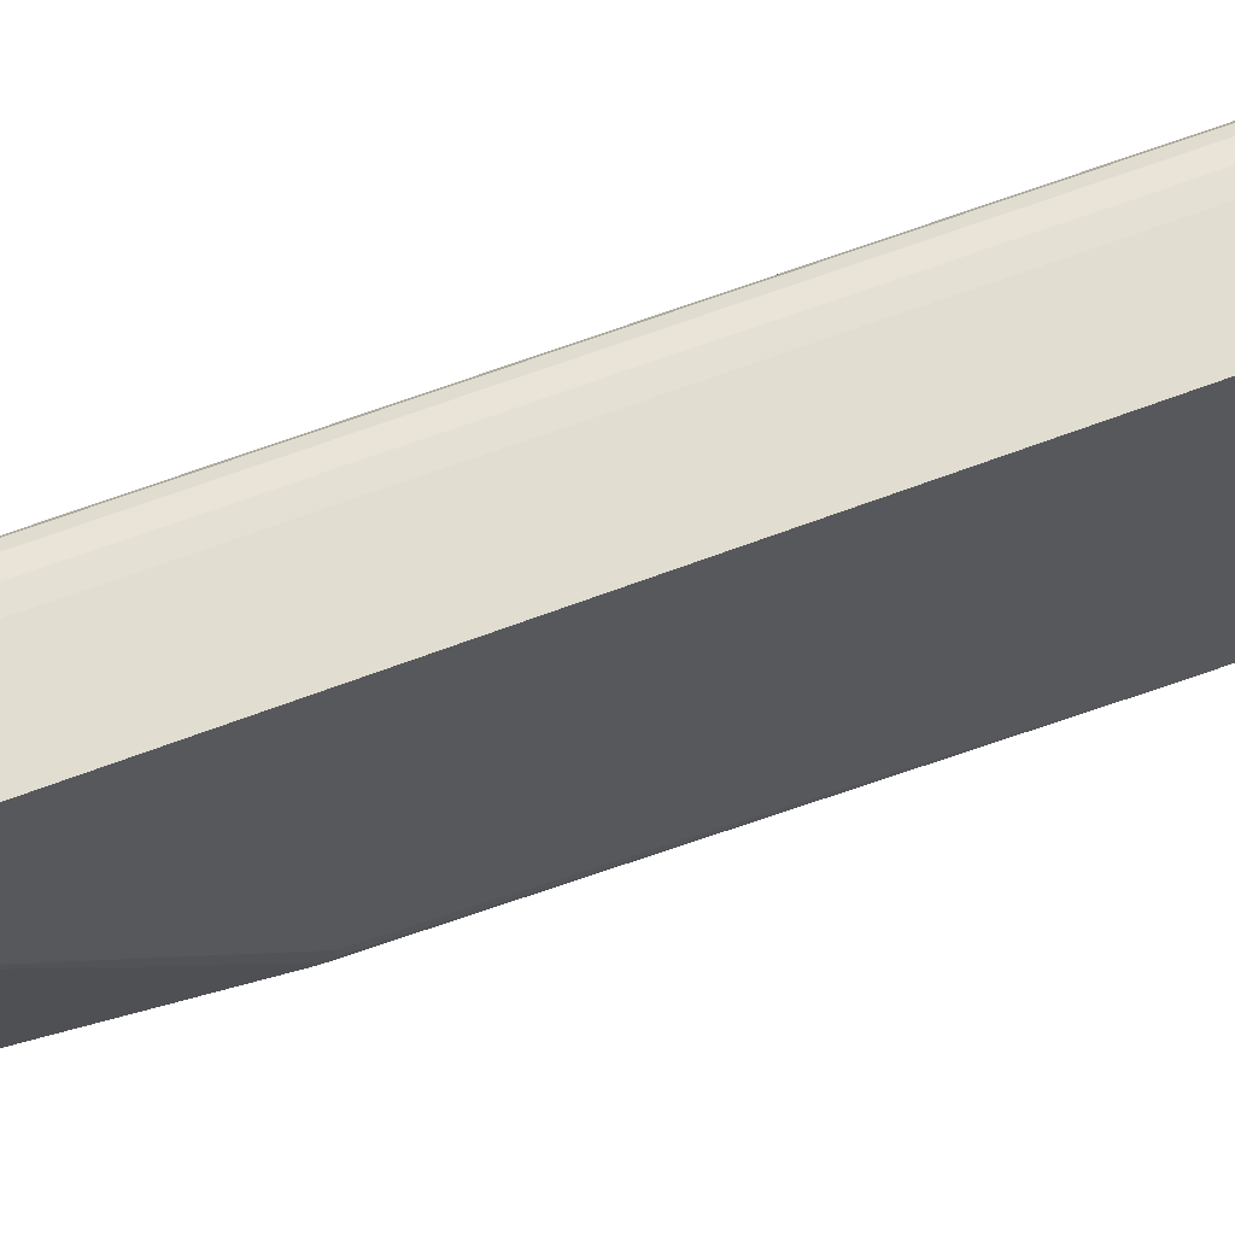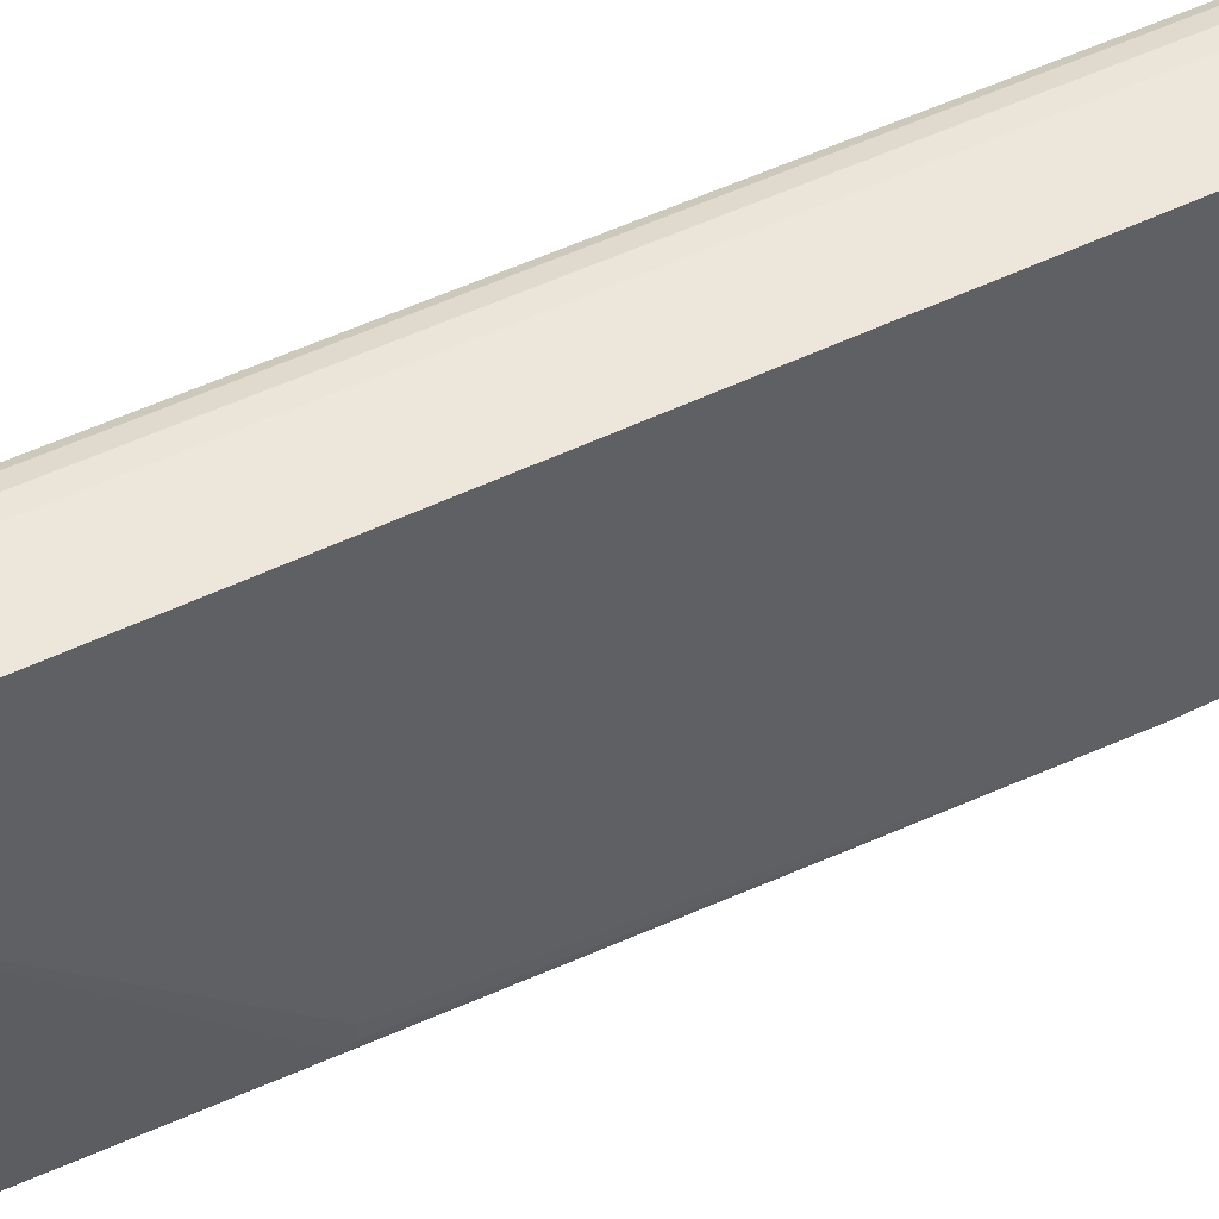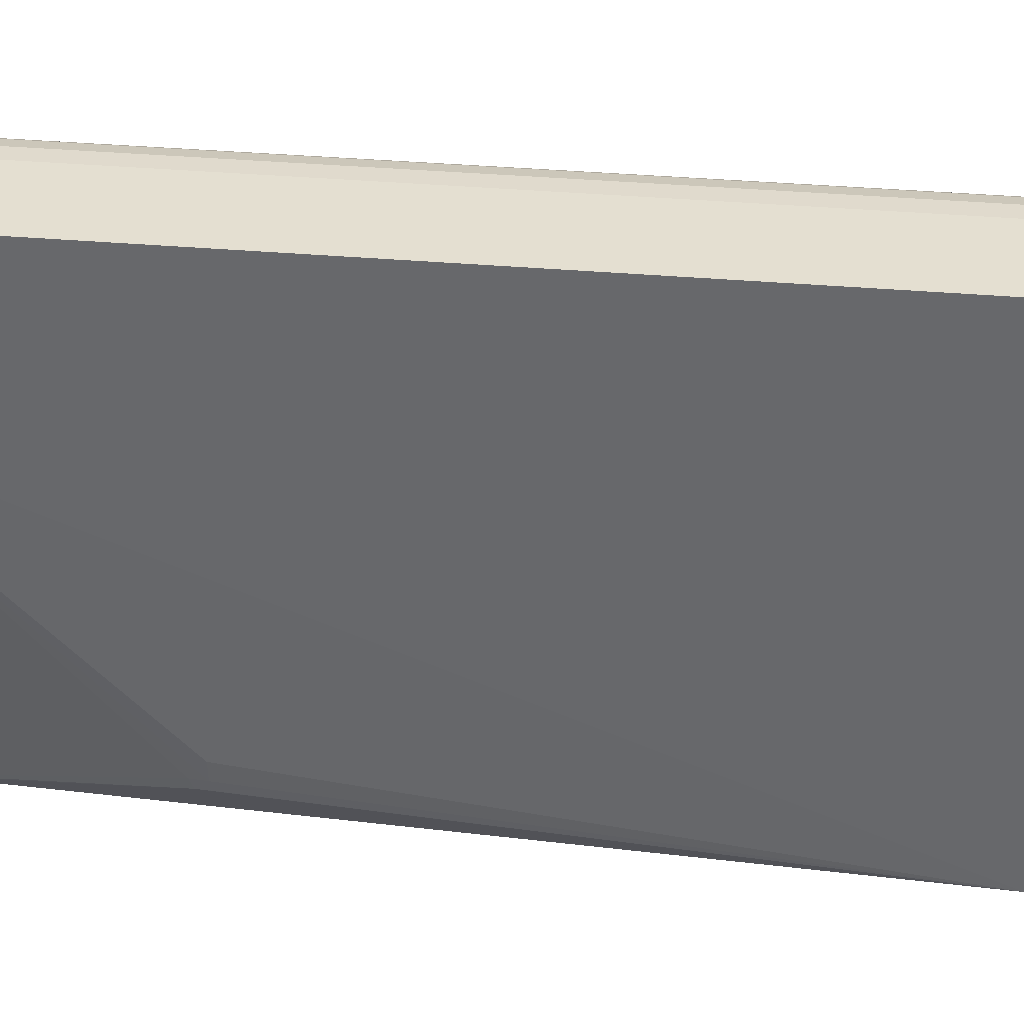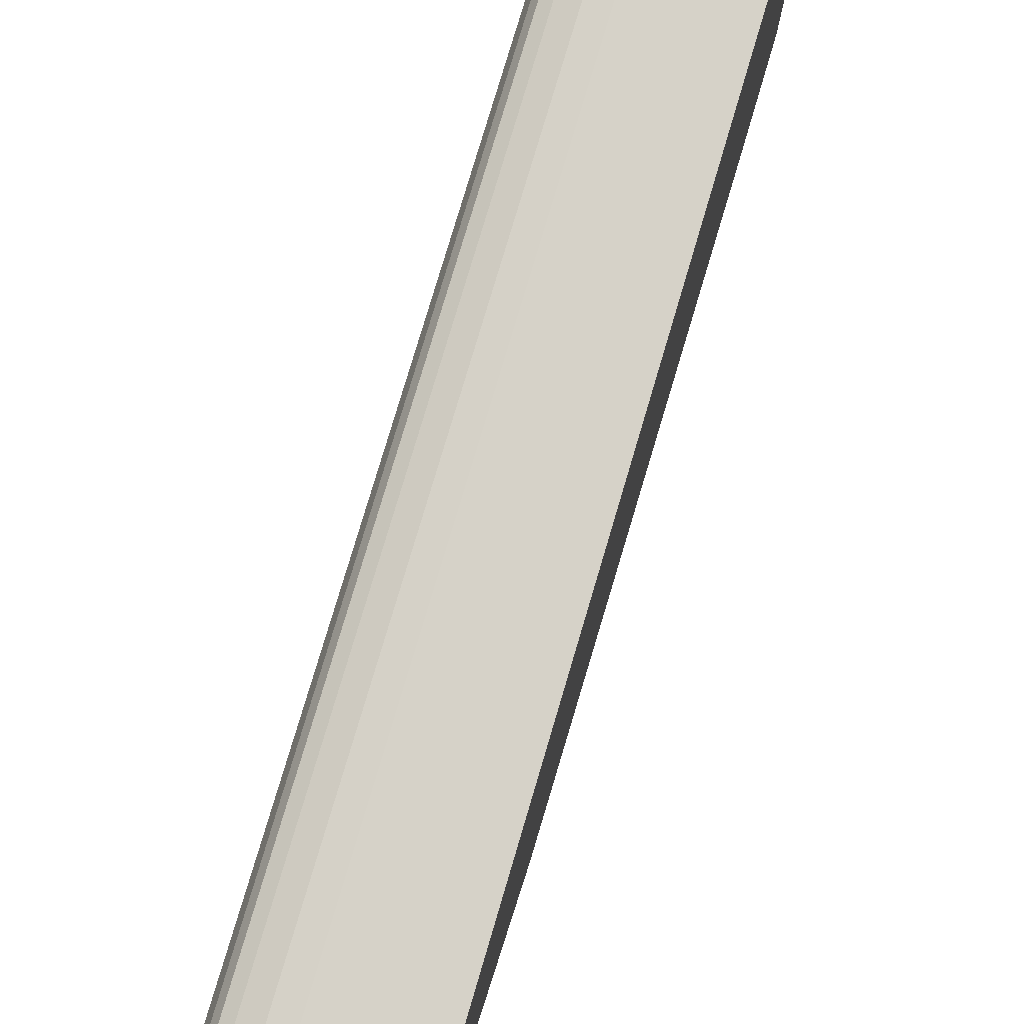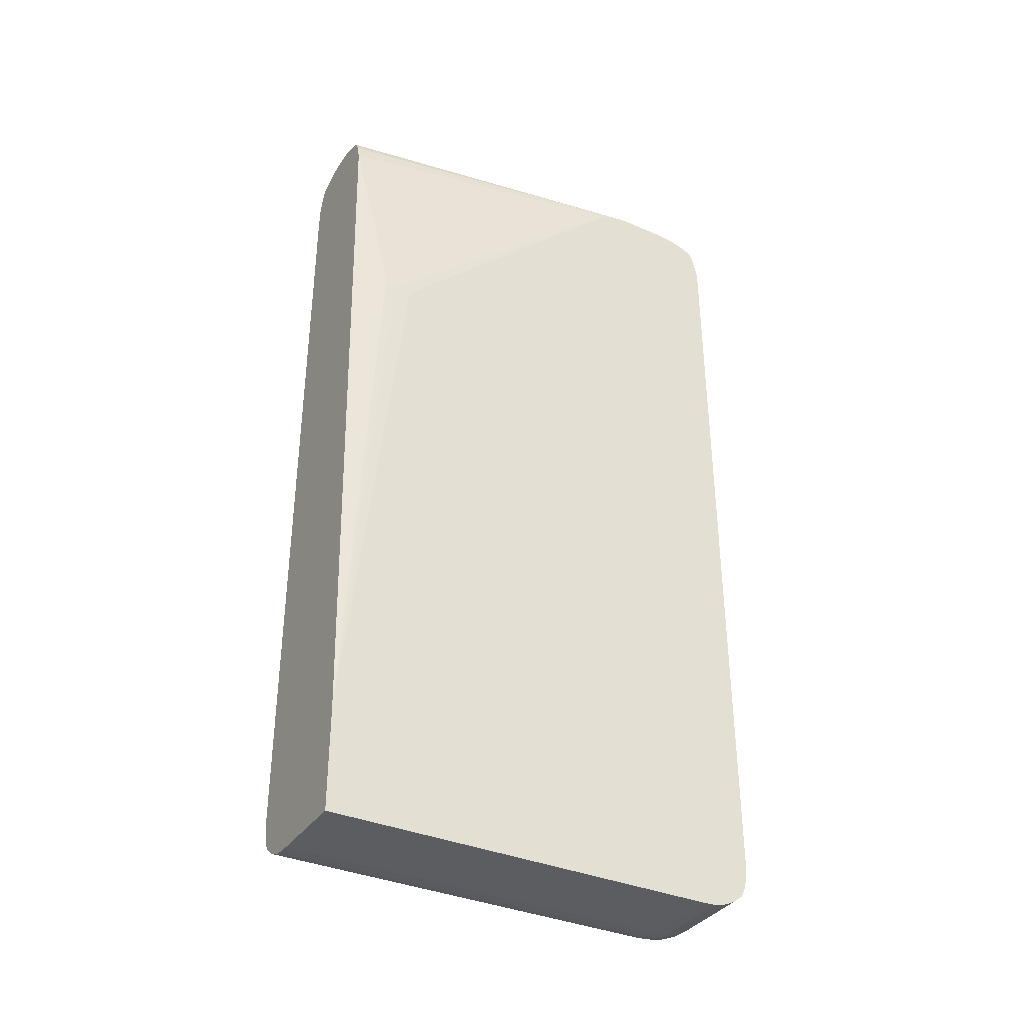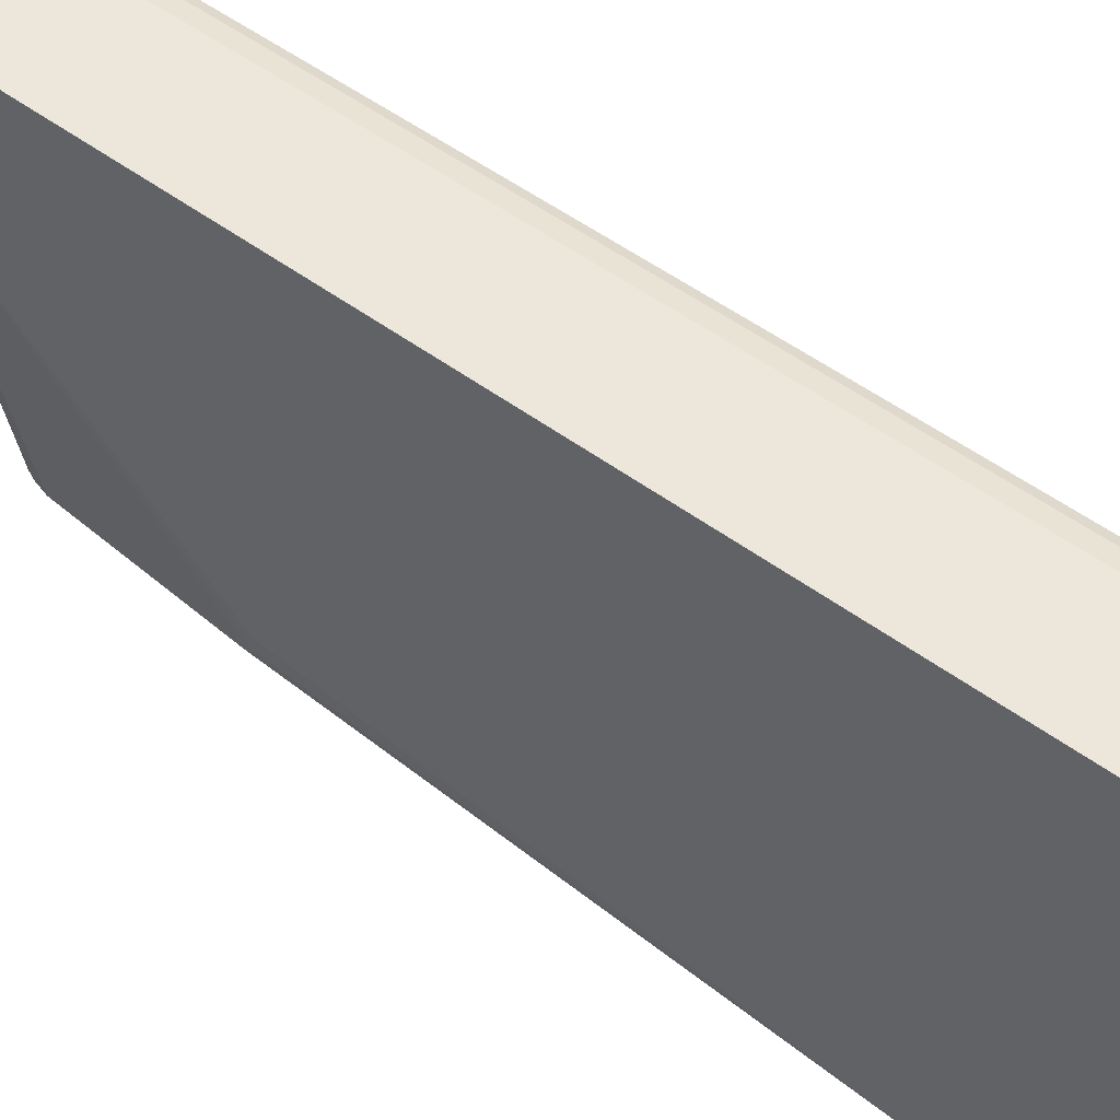
<metadata>
{"format":"obj","ext":"obj","renderer":"f3d","projection":"perspective","resolution":1024,"background":"white","views":[{"elev":68.7,"azim":69.6,"up":"+Y"},{"elev":50.8,"azim":61.8,"up":"+Y"},{"elev":36.8,"azim":96.4,"up":"+Y"},{"elev":77.7,"azim":16.5,"up":"+Y"},{"elev":-35.8,"azim":60.4,"up":"+Z"},{"elev":53.4,"azim":128.2,"up":"+Y"}]}
</metadata>
<code>
v -0.2875 0.2014 -0.1827
v -0.2588 0.2014 -0.1827
v -0.292 0.2014 -0.1825
v -0.2875 0.3365 -0.1827
v -0.2588 0.3365 -0.1827
v -0.2588 0.2014 -0.1477
v -0.295 0.2014 -0.1821
v -0.292 0.3365 -0.1825
v -0.2915 0.3404 -0.1825
v -0.2875 0.3409 -0.1825
v -0.2693 0.3409 -0.1825
v -0.2588 0.3409 -0.1825
v -0.2588 0.3061 0.1116
v -0.259 0.2214 0.03283
v -0.2594 0.2153 0.03283
v -0.2601 0.212 0.03283
v -0.2601 0.2121 0.03643
v -0.2692 0.2014 0.09952
v -0.2996 0.2014 -0.18
v -0.295 0.3365 -0.1821
v -0.2935 0.3425 -0.1819
v -0.2875 0.3439 -0.1821
v -0.2588 0.3417 -0.1824
v -0.2588 0.3077 0.1145
v -0.2588 0.3084 0.1156
v -0.2599 0.2153 0.03761
v -0.2696 0.2014 0.1056
v -0.2693 0.2014 0.1013
v -0.3033 0.2014 -0.1772
v -0.2996 0.3365 -0.18
v -0.2996 0.3426 -0.1795
v -0.2992 0.3483 -0.1775
v -0.2936 0.3487 -0.1794
v -0.2875 0.3487 -0.1798
v -0.2588 0.3452 -0.1815
v -0.2588 0.3439 -0.1821
v -0.2588 0.3113 0.1169
v -0.2588 0.3123 0.1174
v -0.27 0.2014 0.1073
v -0.3045 0.2014 -0.1744
v -0.3033 0.3365 -0.1772
v -0.3031 0.3426 -0.1769
v -0.3028 0.346 -0.1765
v -0.2969 0.3518 -0.1765
v -0.2936 0.3521 -0.1768
v -0.2875 0.3522 -0.1771
v -0.2588 0.3487 -0.1798
v -0.2588 0.3167 0.1182
v -0.2726 0.2014 0.1144
v -0.2716 0.2014 0.1123
v -0.2711 0.2014 0.1114
v -0.305 0.2014 -0.1733
v -0.305 0.3365 -0.1733
v -0.3046 0.3426 -0.1733
v -0.3034 0.3472 -0.1733
v -0.3011 0.3502 -0.1733
v -0.2981 0.3524 -0.1733
v -0.2936 0.3534 -0.1733
v -0.2875 0.3538 -0.1733
v -0.2588 0.3522 -0.1771
v -0.2588 0.3184 0.1185
v -0.2735 0.2014 0.115
v -0.306 0.2014 -0.1672
v -0.306 0.3365 -0.1672
v -0.3055 0.3426 -0.1672
v -0.3039 0.3482 -0.1672
v -0.3022 0.3512 -0.1672
v -0.2991 0.3529 -0.1672
v -0.2936 0.3544 -0.1672
v -0.2875 0.3548 -0.1672
v -0.2588 0.3538 -0.1733
v -0.2588 0.3365 0.1185
v -0.2875 0.2014 0.1185
v -0.2833 0.2014 0.1183
v -0.2815 0.2014 0.1183
v -0.2756 0.2014 0.1164
v -0.306 0.2014 0.09952
v -0.306 0.3365 0.09952
v -0.3039 0.3482 -0.1611
v -0.3055 0.3426 0.09952
v -0.3022 0.3512 0.09952
v -0.2991 0.3529 0.09952
v -0.2936 0.3544 0.09952
v -0.2588 0.3548 -0.1672
v -0.2875 0.3548 0.09952
v -0.2875 0.3365 0.1185
v -0.2588 0.3426 0.118
v -0.2936 0.2014 0.118
v -0.3057 0.2014 0.1056
v -0.3057 0.3365 0.1056
v -0.3052 0.3426 0.1056
v -0.3039 0.3482 -0.04595
v -0.3037 0.3479 0.1056
v -0.3039 0.3482 0.09952
v -0.3018 0.3509 0.1056
v -0.2988 0.3527 0.1056
v -0.2936 0.3541 0.1056
v -0.2588 0.3548 0.09952
v -0.2875 0.3545 0.1056
v -0.2875 0.3426 0.118
v -0.2936 0.3426 0.1176
v -0.2936 0.3365 0.118
v -0.2588 0.3485 0.1161
v -0.2954 0.2014 0.1174
v -0.3045 0.2014 0.1098
v -0.304 0.3365 0.1116
v -0.3036 0.342 0.1119
v -0.3033 0.3469 0.11
v -0.2979 0.3523 0.1099
v -0.2936 0.3528 0.111
v -0.2588 0.3545 0.1056
v -0.2875 0.3529 0.1114
v -0.2875 0.3485 0.1161
v -0.2936 0.3481 0.1159
v -0.2981 0.3471 0.1154
v -0.2999 0.342 0.1157
v -0.2996 0.3365 0.1161
v -0.2588 0.3507 0.1149
v -0.2996 0.2014 0.1161
v -0.304 0.2014 0.1116
v -0.3027 0.3396 0.1147
v -0.3021 0.3436 0.1141
v -0.3 0.349 0.112
v -0.2936 0.3512 0.1141
v -0.2875 0.3515 0.1145
v -0.2588 0.3529 0.1114
v -0.3006 0.2014 0.1157
v -0.2588 0.3515 0.1145
v -0.3027 0.2014 0.1147
f 1 2 6
f 1 6 18
f 1 18 28
f 1 28 27
f 1 27 39
f 1 39 51
f 1 51 50
f 1 50 49
f 1 49 62
f 1 62 76
f 1 76 75
f 1 75 74
f 1 74 73
f 1 73 88
f 1 88 104
f 1 104 119
f 1 119 127
f 1 127 129
f 1 129 120
f 1 120 105
f 1 105 89
f 1 89 77
f 1 77 63
f 1 63 52
f 1 52 40
f 1 40 29
f 1 29 19
f 1 19 7
f 1 7 3
f 1 3 8
f 1 8 4
f 1 4 5
f 1 5 2
f 2 5 12
f 2 12 23
f 2 23 36
f 2 36 35
f 2 35 47
f 2 47 60
f 2 60 71
f 2 71 84
f 2 84 98
f 2 98 111
f 2 111 126
f 2 126 128
f 2 128 118
f 2 118 103
f 2 103 87
f 2 87 72
f 2 72 61
f 2 61 48
f 2 48 38
f 2 38 37
f 2 37 25
f 2 25 24
f 2 24 13
f 2 13 6
f 3 7 20
f 3 20 8
f 4 8 9
f 4 9 10
f 4 10 11
f 4 11 5
f 5 11 12
f 6 13 14
f 6 14 15
f 6 15 16
f 6 16 17
f 6 17 18
f 7 19 30
f 7 30 20
f 8 20 9
f 9 20 21
f 9 21 22
f 9 22 10
f 10 22 23
f 10 23 11
f 11 23 12
f 13 24 14
f 14 24 25
f 14 25 15
f 15 25 26
f 15 26 17
f 15 17 16
f 17 26 27
f 17 27 28
f 17 28 18
f 19 29 41
f 19 41 30
f 20 30 31
f 20 31 21
f 21 31 32
f 21 32 33
f 21 33 22
f 22 33 34
f 22 34 35
f 22 35 36
f 22 36 23
f 25 37 27
f 25 27 26
f 27 37 38
f 27 38 39
f 29 40 41
f 30 41 42
f 30 42 31
f 31 42 43
f 31 43 32
f 32 43 44
f 32 44 33
f 33 44 45
f 33 45 34
f 34 45 46
f 34 46 60
f 34 60 47
f 34 47 35
f 38 48 49
f 38 49 50
f 38 50 51
f 38 51 39
f 40 52 53
f 40 53 41
f 41 53 42
f 42 53 54
f 42 54 43
f 43 54 55
f 43 55 56
f 43 56 44
f 44 56 57
f 44 57 58
f 44 58 45
f 45 58 59
f 45 59 46
f 46 59 71
f 46 71 60
f 48 61 49
f 49 61 62
f 52 63 64
f 52 64 53
f 53 64 54
f 54 64 65
f 54 65 55
f 55 65 66
f 55 66 67
f 55 67 56
f 56 67 57
f 57 67 68
f 57 68 69
f 57 69 58
f 58 69 70
f 58 70 59
f 59 70 84
f 59 84 71
f 61 72 86
f 61 86 73
f 61 73 74
f 61 74 75
f 61 75 76
f 61 76 62
f 63 77 78
f 63 78 64
f 64 78 80
f 64 80 65
f 65 79 66
f 65 80 92
f 65 92 79
f 66 79 67
f 67 79 92
f 67 92 81
f 67 81 82
f 67 82 68
f 68 82 83
f 68 83 69
f 69 83 85
f 69 85 70
f 70 85 98
f 70 98 84
f 72 87 100
f 72 100 86
f 73 86 102
f 73 102 88
f 77 89 90
f 77 90 78
f 78 90 91
f 78 91 80
f 80 91 93
f 80 93 94
f 80 94 92
f 81 94 93
f 81 93 95
f 81 95 96
f 81 96 82
f 81 92 94
f 82 96 83
f 83 96 97
f 83 97 85
f 85 97 99
f 85 99 111
f 85 111 98
f 86 100 101
f 86 101 102
f 87 103 113
f 87 113 100
f 88 102 104
f 89 105 90
f 90 105 106
f 90 106 107
f 90 107 91
f 91 107 108
f 91 108 93
f 93 108 95
f 95 108 109
f 95 109 96
f 96 109 97
f 97 109 110
f 97 110 99
f 99 110 112
f 99 112 126
f 99 126 111
f 100 113 114
f 100 114 101
f 101 114 115
f 101 115 116
f 101 116 102
f 102 116 117
f 102 117 104
f 103 118 113
f 104 117 119
f 105 120 106
f 106 120 129
f 106 129 121
f 106 121 107
f 107 121 122
f 107 122 108
f 108 122 123
f 108 123 109
f 109 123 124
f 109 124 110
f 110 124 125
f 110 125 112
f 112 125 128
f 112 128 126
f 113 118 125
f 113 125 114
f 114 125 124
f 114 124 115
f 115 124 123
f 115 123 122
f 115 122 116
f 116 122 121
f 116 121 117
f 117 121 127
f 117 127 119
f 118 128 125
f 121 129 127

</code>
